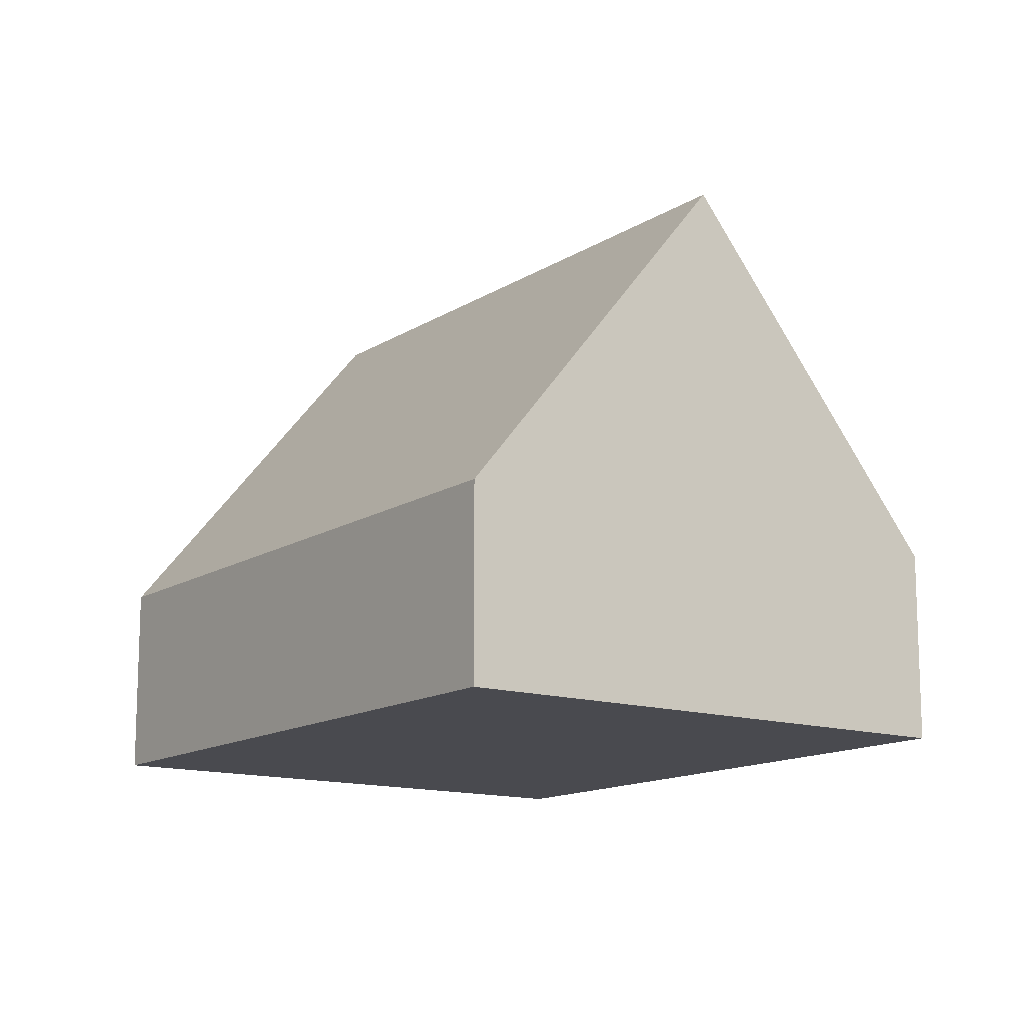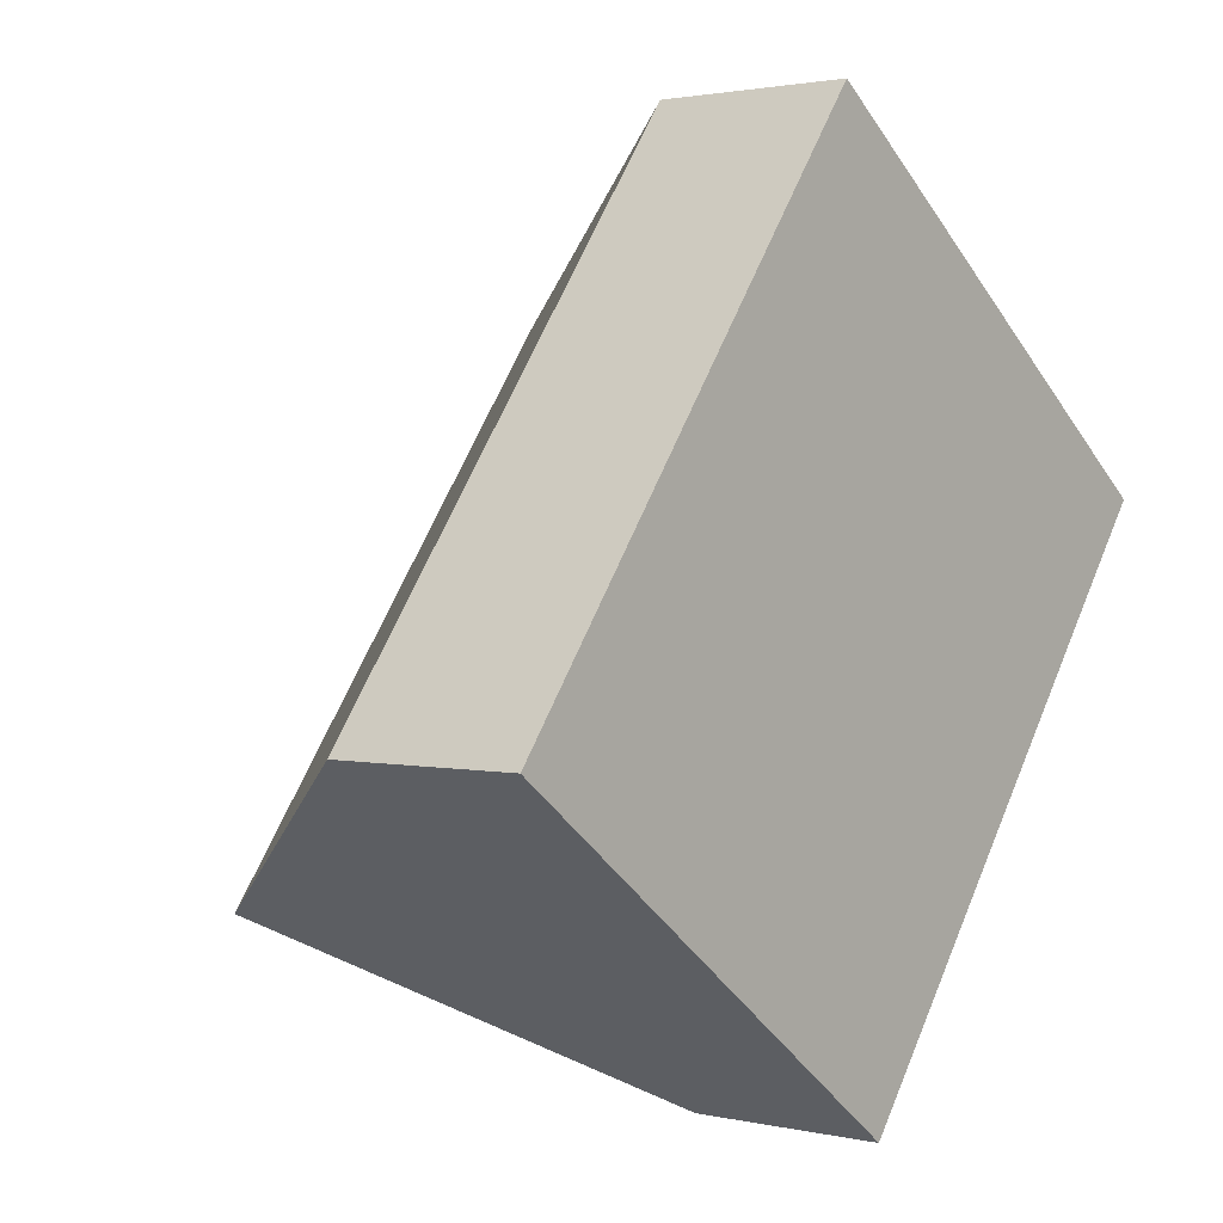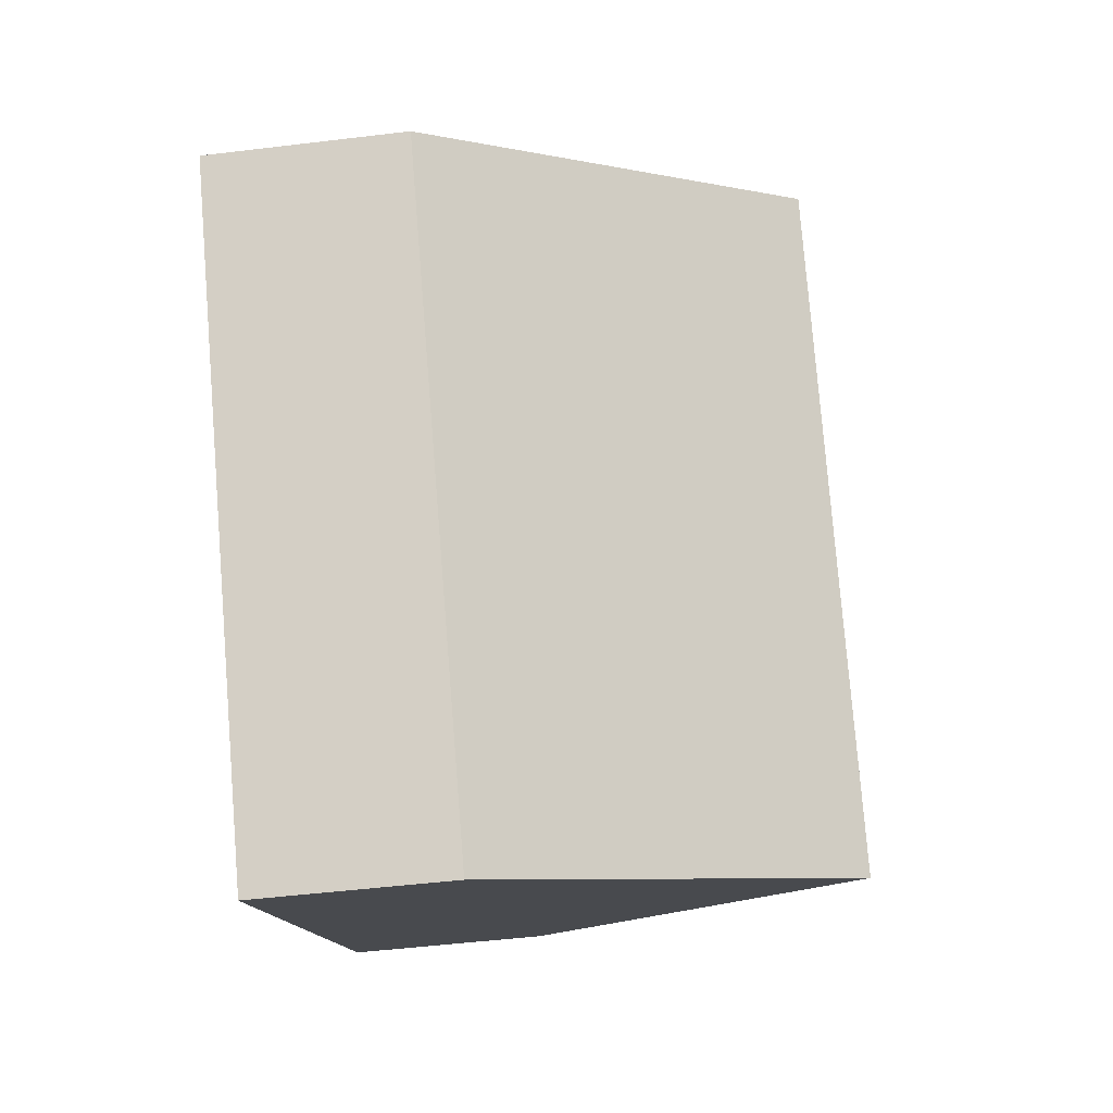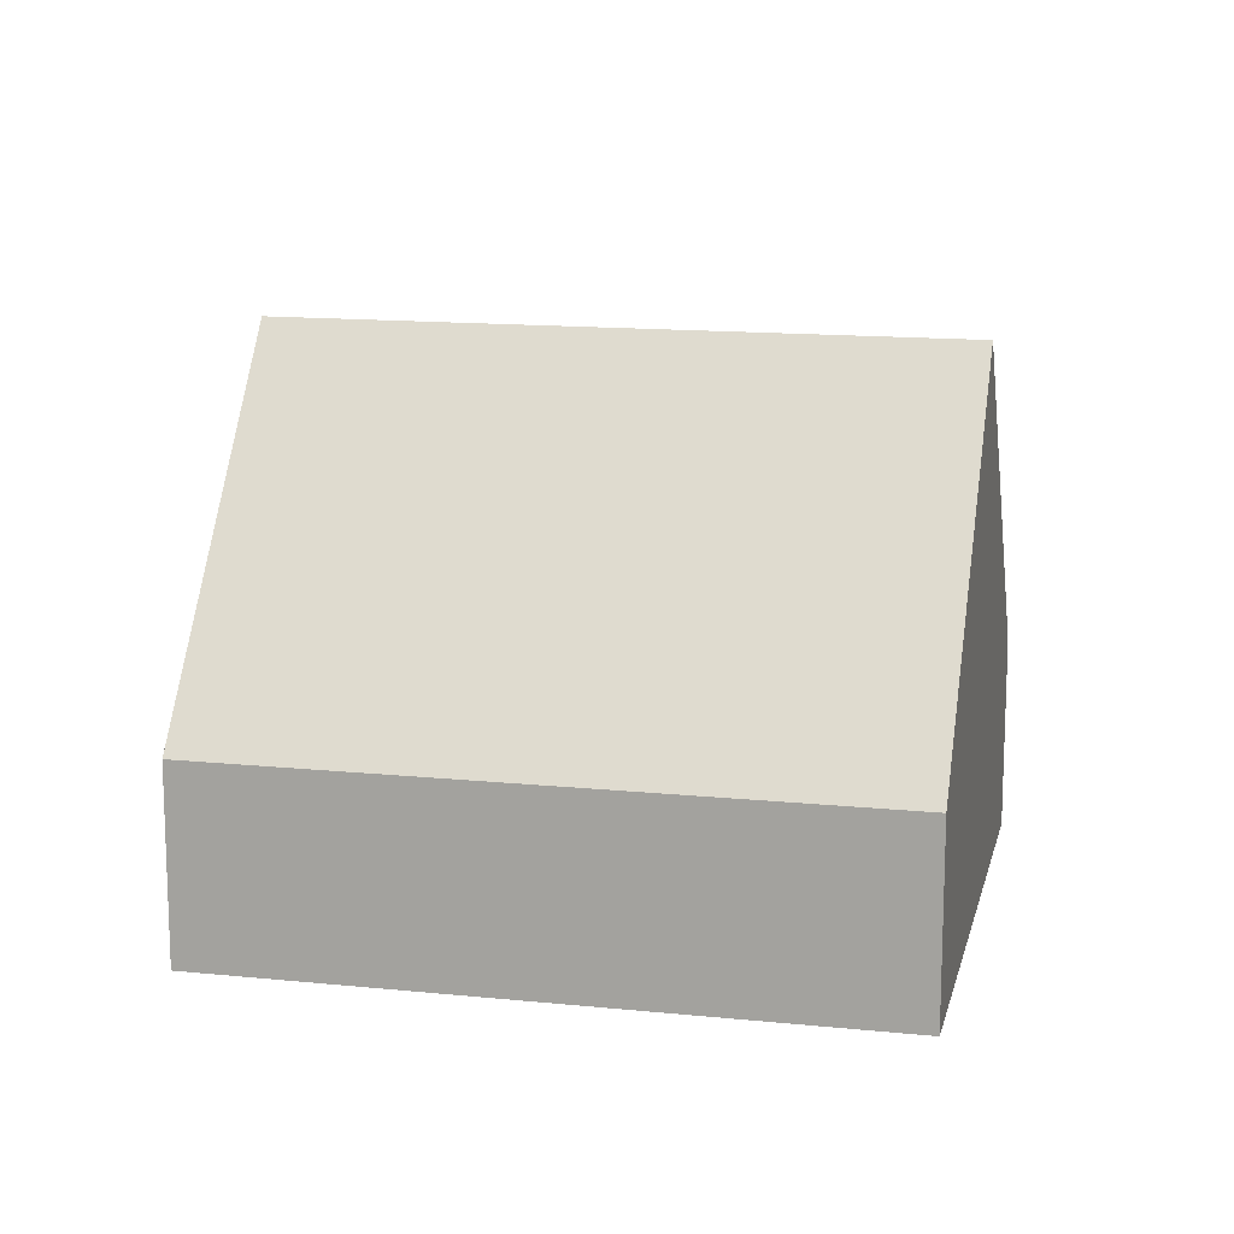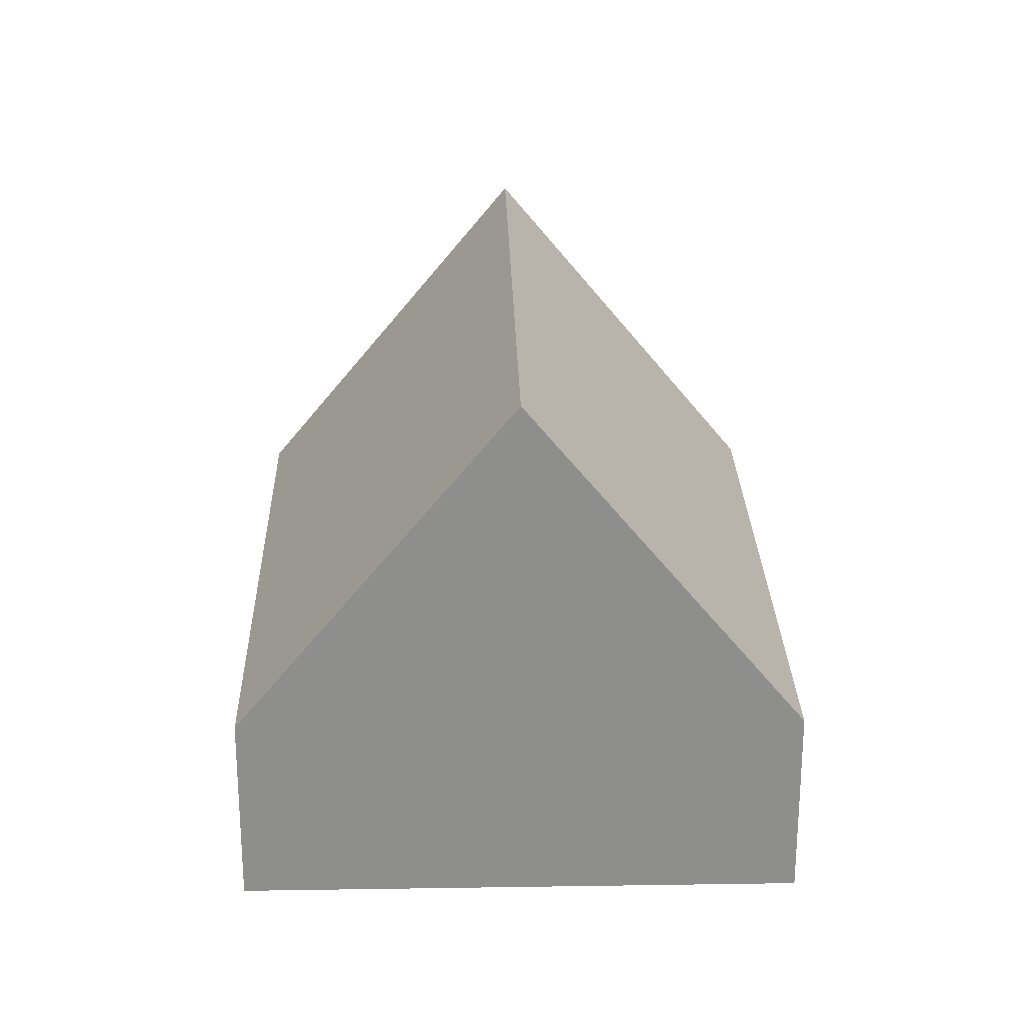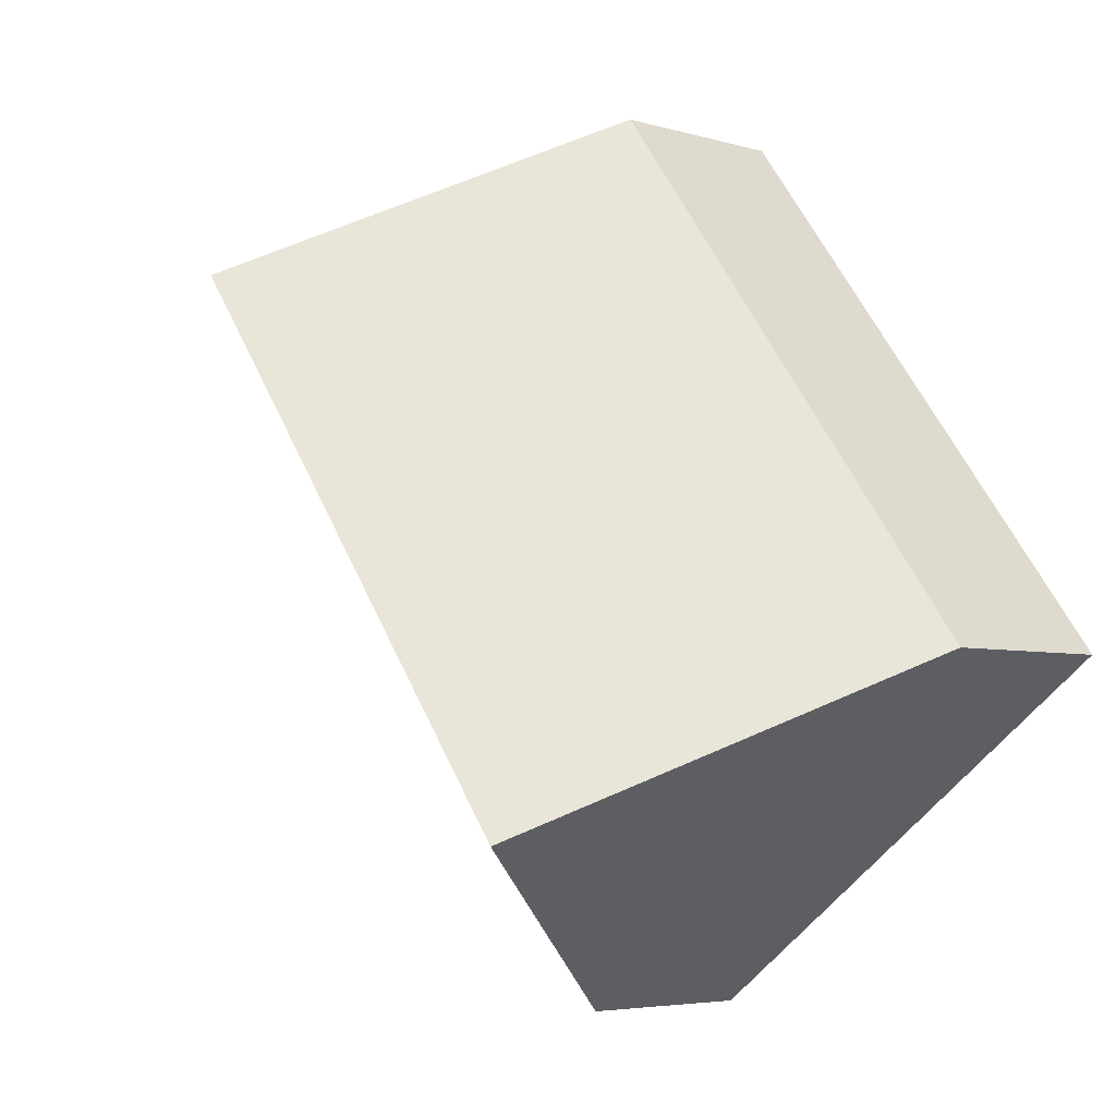
<metadata>
{"format":"obj","ext":"obj","renderer":"f3d","projection":"perspective","resolution":1024,"background":"white","views":[{"elev":-13.6,"azim":-178.8,"up":"+Y"},{"elev":1.8,"azim":-50.6,"up":"+Z"},{"elev":-49.9,"azim":97.6,"up":"+Z"},{"elev":14.2,"azim":139.5,"up":"+Y"},{"elev":25.3,"azim":35.4,"up":"+Y"},{"elev":-4.8,"azim":-133.4,"up":"+Z"}]}
</metadata>
<code>
v  6.544 2.789 -4.897
v  9.086 7.732 5.321
v  12.36 2.789 2.873
v  3.272 7.732 -2.449
v  0 2.789 1.708e-16
v  5.814 2.789 7.77
v  5.814 -4.758e-16 7.77
v  9.086 -3.258e-16 5.321
v  12.36 -1.759e-16 2.873
v  6.544 2.999e-16 -4.897
v  3.272 1.5e-16 -2.449
v  0 0 0
g defaultobject
f 1 2 3
f 2 1 4
f 5 2 4
f 2 5 6
f 7 2 6
f 2 7 3
f 3 7 8
f 3 8 9
f 9 1 3
f 1 9 10
f 10 4 1
f 4 10 5
f 5 10 11
f 5 11 12
f 12 6 5
f 6 12 7
f 8 10 9
f 10 8 7
f 10 7 12
f 10 12 11

</code>
